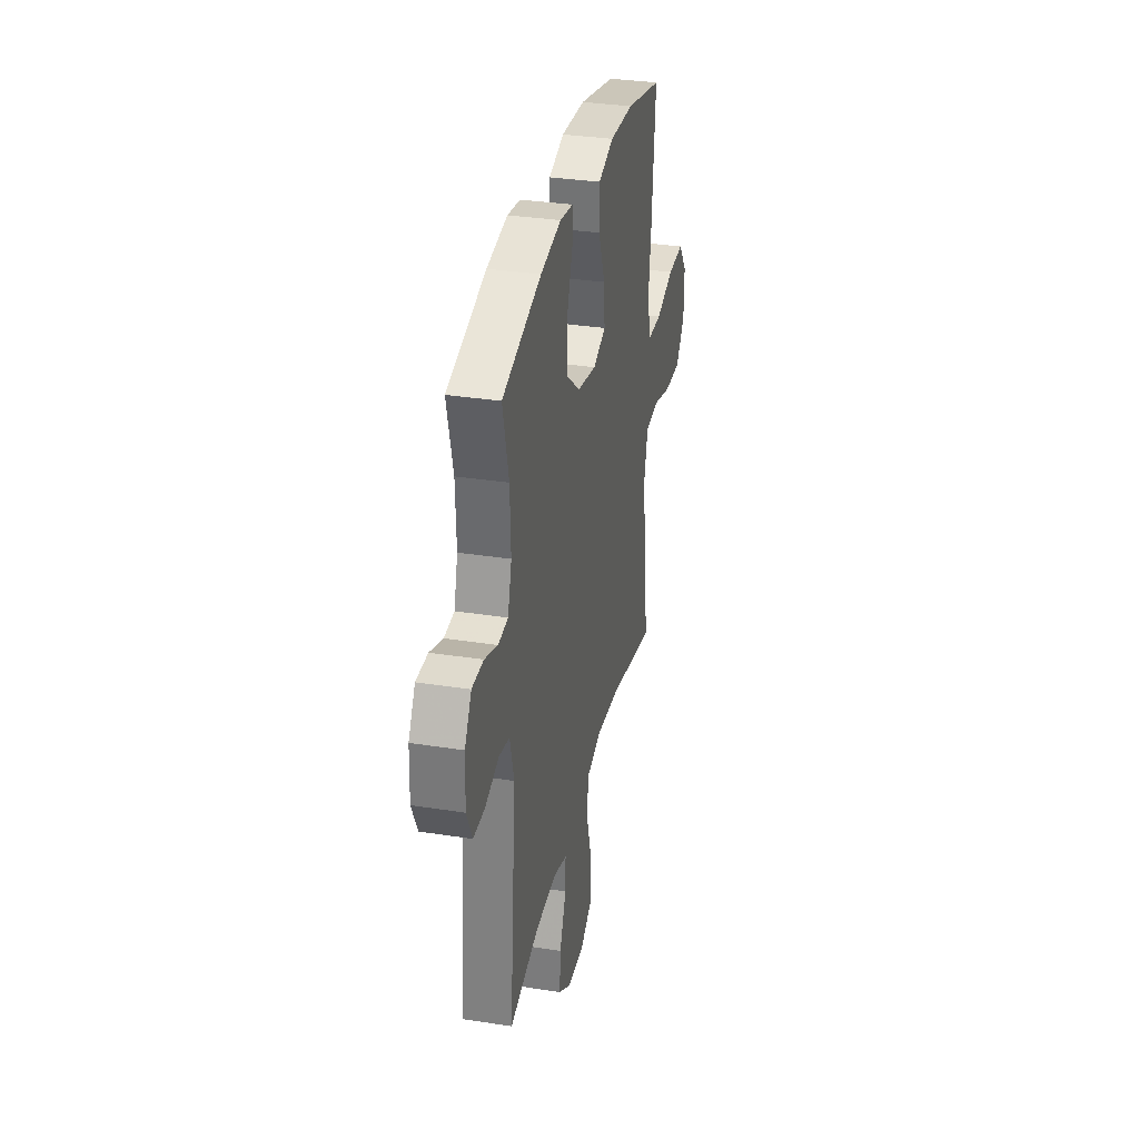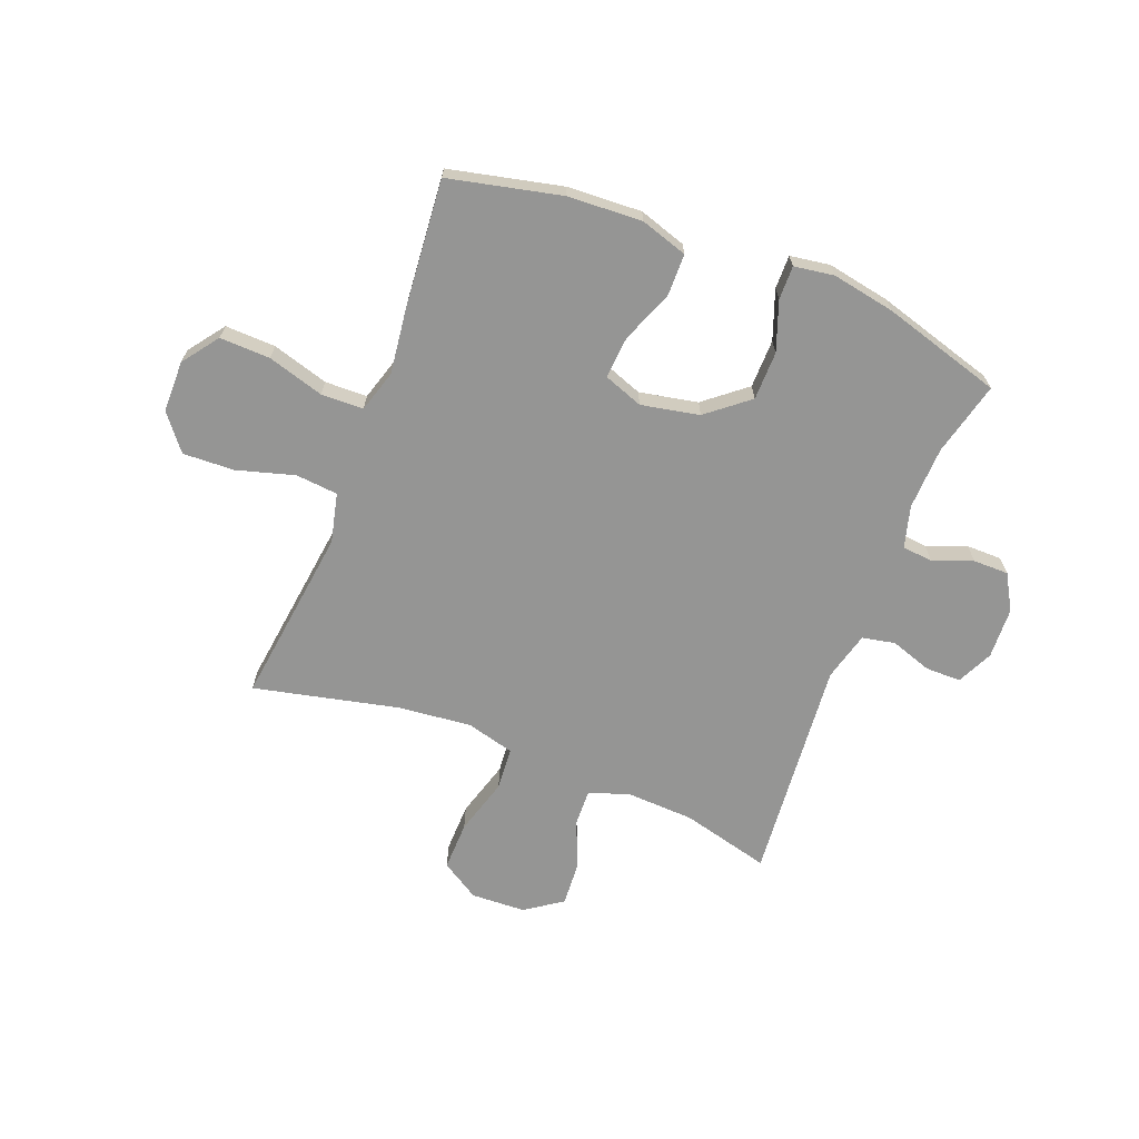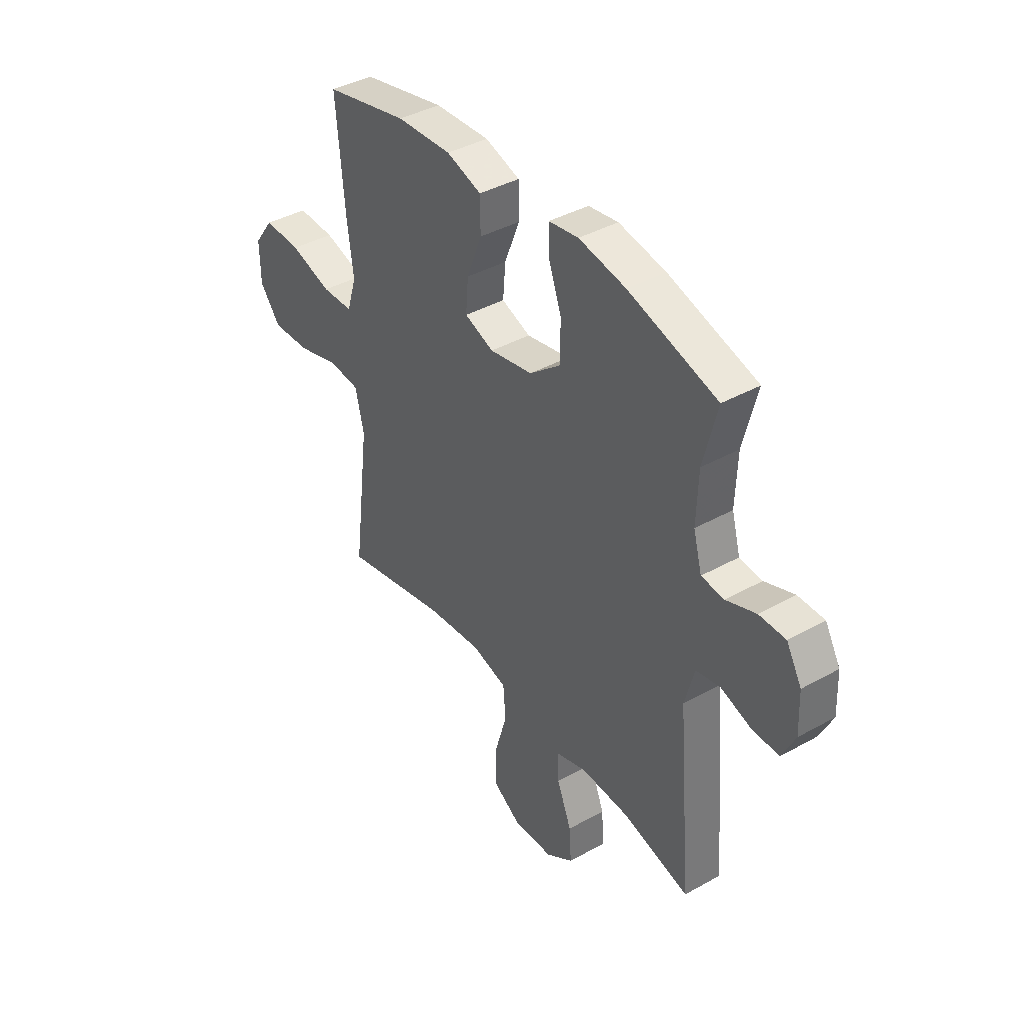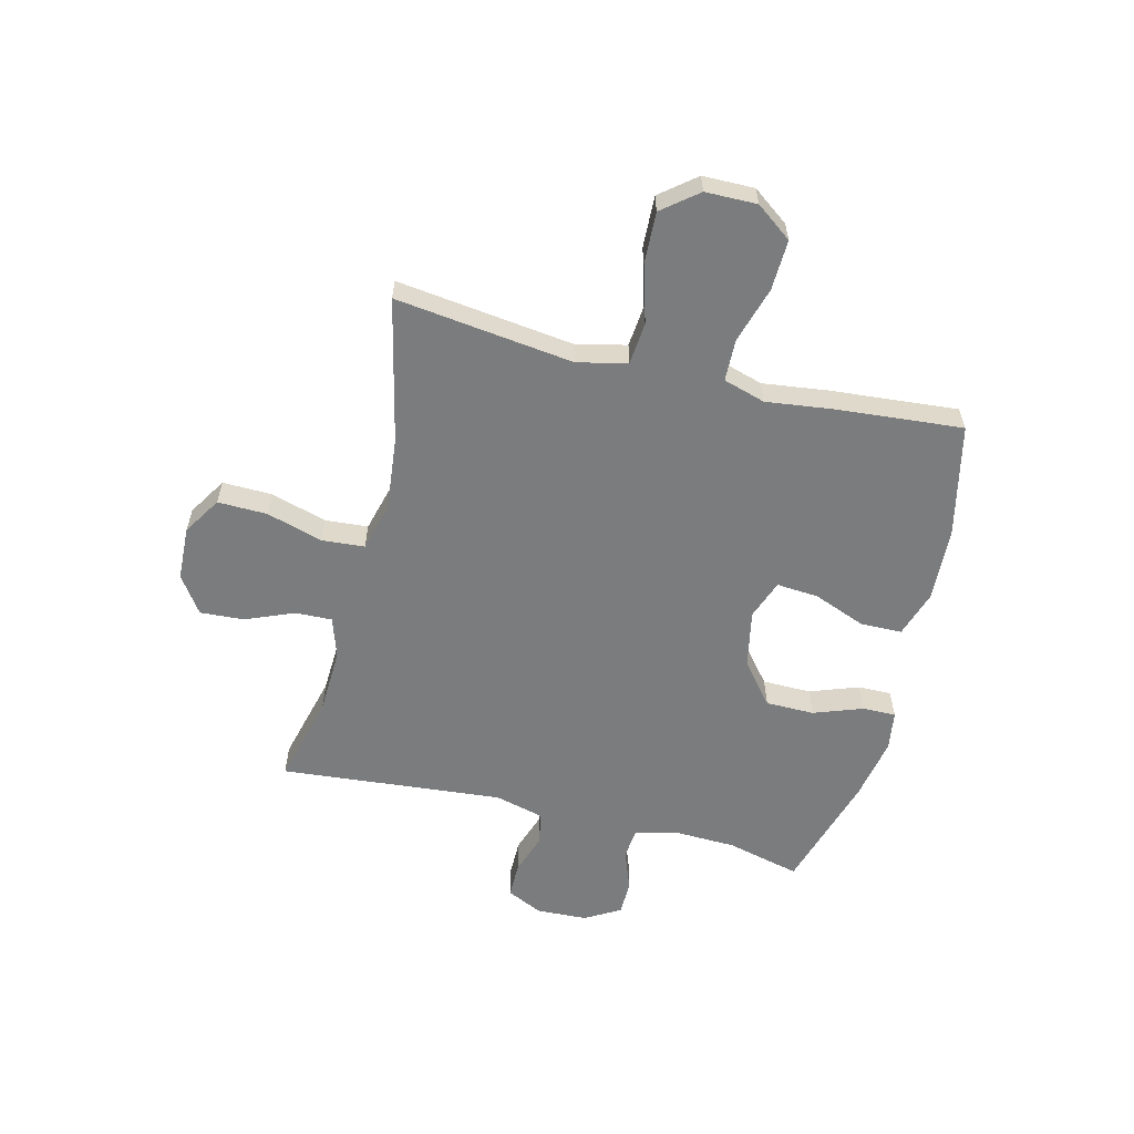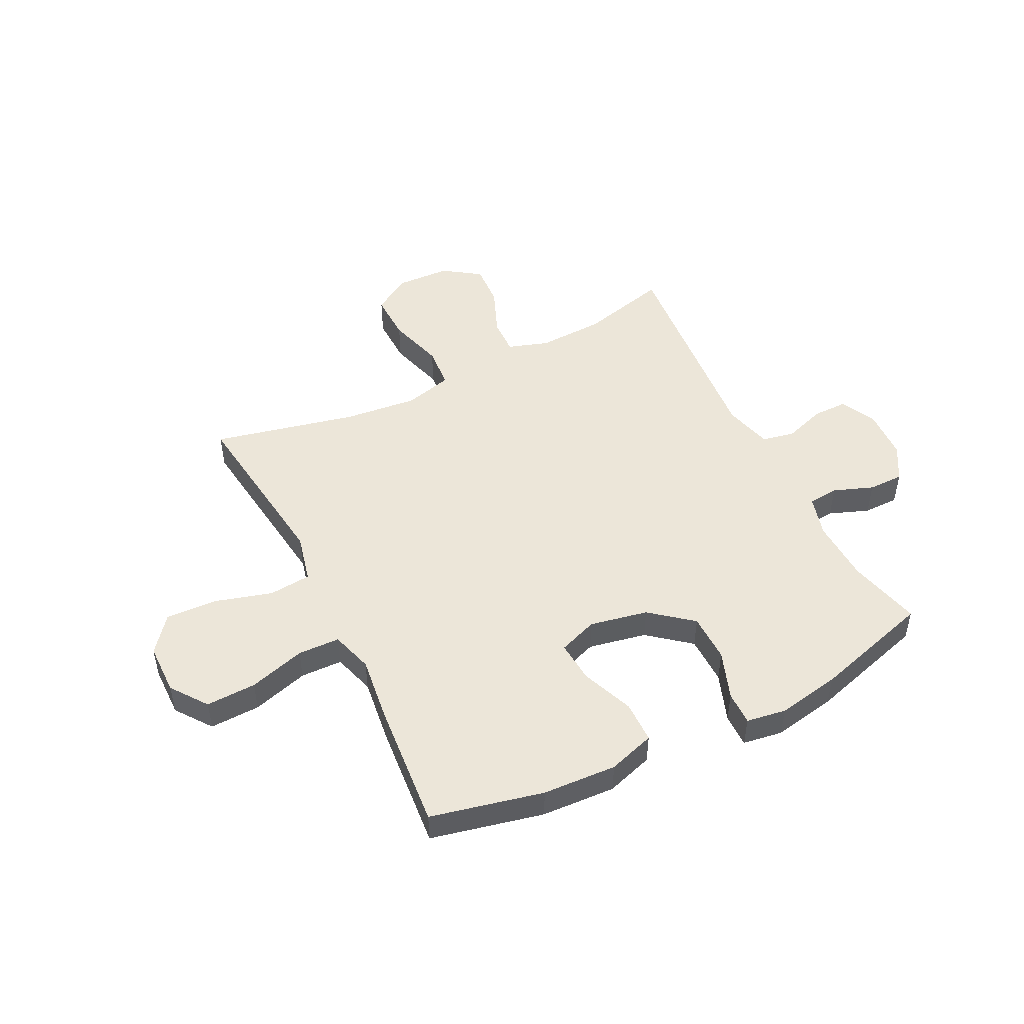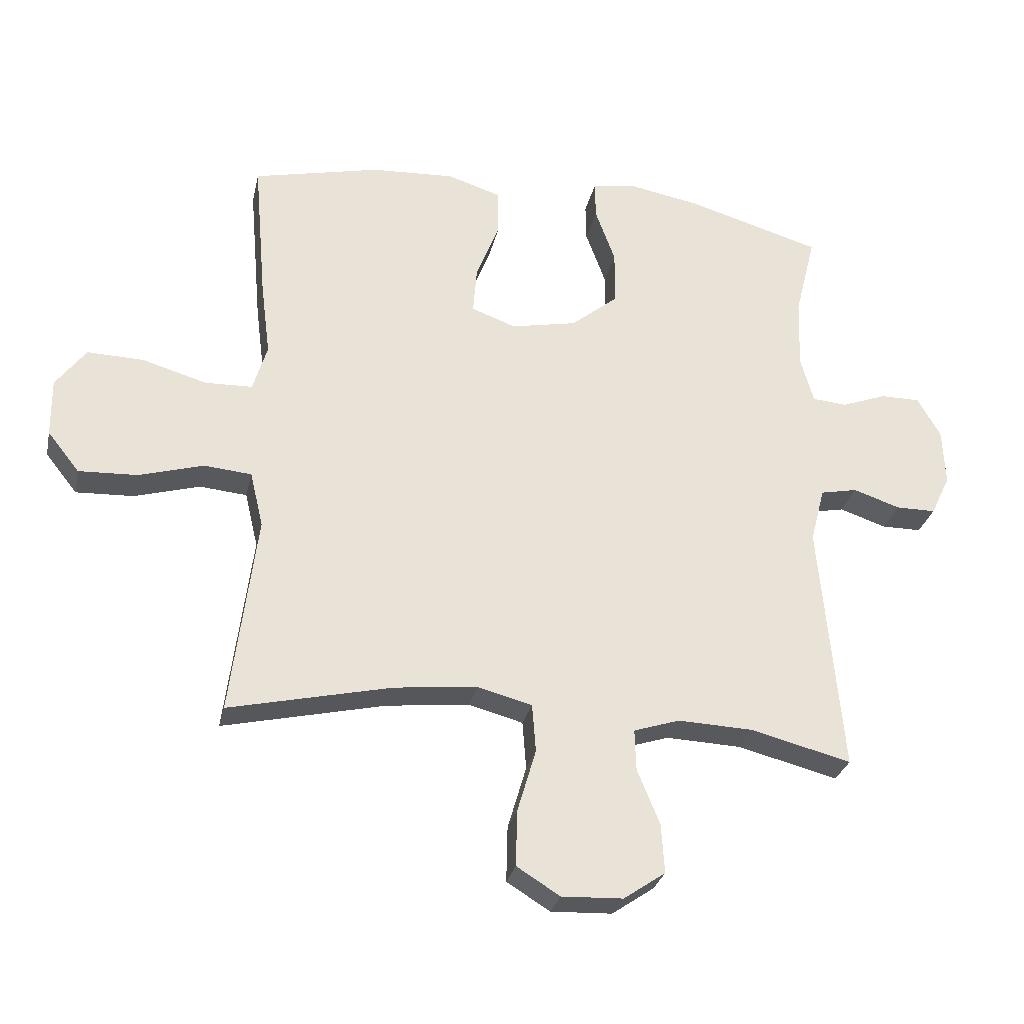
<metadata>
{"format":"obj","ext":"obj","renderer":"f3d","projection":"perspective","resolution":1024,"background":"white","views":[{"elev":32.9,"azim":102.2,"up":"+Z"},{"elev":-67.4,"azim":-21.3,"up":"+Y"},{"elev":40.3,"azim":55.5,"up":"+Z"},{"elev":-58.6,"azim":-104.0,"up":"+Y"},{"elev":49.0,"azim":-26.5,"up":"+Y"},{"elev":-28.8,"azim":-12.2,"up":"+Z"}]}
</metadata>
<code>
v 0.5 0.07 -0.5
v 0.339 0.07 -0.459
v 0.219 0.07 -0.454
v 0.145 0.07 -0.478
v 0.147 0.07 -0.544
v 0.183 0.07 -0.632
v 0.188 0.07 -0.711
v 0.121 0.07 -0.757
v 0.023 0.07 -0.761
v -0.046 0.07 -0.718
v -0.044 0.07 -0.629
v -0.014 0.07 -0.527
v -0.02 0.07 -0.45
v -0.107 0.07 -0.427
v -0.24 0.07 -0.441
v -0.5 0.07 -0.5
v -0.476 0.07 -0.312
v -0.459 0.07 -0.178
v -0.48 0.07 -0.089
v -0.556 0.07 -0.082
v -0.66 0.07 -0.112
v -0.753 0.07 -0.116
v -0.804 0.07 -0.052
v -0.805 0.07 0.041
v -0.757 0.07 0.106
v -0.666 0.07 0.103
v -0.564 0.07 0.073
v -0.488 0.07 0.075
v -0.465 0.07 0.151
v -0.48 0.07 0.269
v -0.5 0.07 0.5
v -0.297 0.07 0.546
v -0.163 0.07 0.553
v -0.078 0.07 0.526
v -0.077 0.07 0.45
v -0.114 0.07 0.356
v -0.12 0.07 0.28
v -0.049 0.07 0.254
v 0.056 0.07 0.275
v 0.131 0.07 0.336
v 0.132 0.07 0.424
v 0.1 0.07 0.512
v 0.099 0.07 0.573
v 0.171 0.07 0.584
v 0.285 0.07 0.563
v 0.5 0.07 0.5
v 0.467 0.07 0.367
v 0.463 0.07 0.253
v 0.484 0.07 0.178
v 0.539 0.07 0.173
v 0.611 0.07 0.2
v 0.675 0.07 0.2
v 0.712 0.07 0.136
v 0.716 0.07 0.044
v 0.685 0.07 -0.021
v 0.621 0.07 -0.021
v 0.546 0.07 0.004
v 0.487 0.07 -0.008
v 0.464 0.07 -0.096
v 0.5 0 -0.5
v 0.339 0 -0.459
v 0.219 0 -0.454
v 0.145 0 -0.478
v 0.147 0 -0.544
v 0.183 0 -0.632
v 0.188 0 -0.711
v 0.121 0 -0.757
v 0.023 0 -0.761
v -0.046 0 -0.718
v -0.044 0 -0.629
v -0.014 0 -0.527
v -0.02 0 -0.45
v -0.107 0 -0.427
v -0.24 0 -0.441
v -0.5 0 -0.5
v -0.476 0 -0.312
v -0.459 0 -0.178
v -0.48 0 -0.089
v -0.556 0 -0.082
v -0.66 0 -0.112
v -0.753 0 -0.116
v -0.804 0 -0.052
v -0.805 0 0.041
v -0.757 0 0.106
v -0.666 0 0.103
v -0.564 0 0.073
v -0.488 0 0.075
v -0.465 0 0.151
v -0.48 0 0.269
v -0.5 0 0.5
v -0.297 0 0.546
v -0.163 0 0.553
v -0.078 0 0.526
v -0.077 0 0.45
v -0.114 0 0.356
v -0.12 0 0.28
v -0.049 0 0.254
v 0.056 0 0.275
v 0.131 0 0.336
v 0.132 0 0.424
v 0.1 0 0.512
v 0.099 0 0.573
v 0.171 0 0.584
v 0.285 0 0.563
v 0.5 0 0.5
v 0.467 0 0.367
v 0.463 0 0.253
v 0.484 0 0.178
v 0.539 0 0.173
v 0.611 0 0.2
v 0.675 0 0.2
v 0.712 0 0.136
v 0.716 0 0.044
v 0.685 0 -0.021
v 0.621 0 -0.021
v 0.546 0 0.004
v 0.487 0 -0.008
v 0.464 0 -0.096
f 55 56 57
f 54 55 57
f 53 54 57
f 52 53 57
f 51 52 57
f 50 51 57
f 49 50 57 58
f 48 49 58 59
f 45 46 47
f 44 45 47
f 43 44 47
f 42 43 47
f 41 42 47
f 40 41 47 48
f 39 40 48 59
f 34 35 36
f 33 34 36
f 32 33 36
f 31 32 36
f 30 31 36
f 29 30 36
f 28 29 36 37
f 25 26 27
f 24 25 27
f 23 24 27
f 22 23 27
f 21 22 27
f 20 21 27
f 19 20 27 28
f 28 37 38
f 19 28 38
f 18 19 38
f 15 16 17
f 38 39 59
f 18 38 59
f 17 18 59
f 15 17 59
f 14 15 59
f 10 11 12
f 9 10 12
f 8 9 12
f 7 8 12
f 6 7 12
f 5 6 12
f 59 1 2
f 59 2 3
f 59 3 4
f 14 59 4
f 13 14 4
f 4 5 12 13
f 116 115 114
f 116 114 113
f 116 113 112
f 116 112 111
f 116 111 110
f 116 110 109
f 117 116 109 108
f 118 117 108 107
f 106 105 104
f 106 104 103
f 106 103 102
f 106 102 101
f 106 101 100
f 107 106 100 99
f 118 107 99 98
f 95 94 93
f 95 93 92
f 95 92 91
f 95 91 90
f 95 90 89
f 95 89 88
f 96 95 88 87
f 86 85 84
f 86 84 83
f 86 83 82
f 86 82 81
f 86 81 80
f 86 80 79
f 87 86 79 78
f 97 96 87
f 97 87 78
f 97 78 77
f 76 75 74
f 118 98 97
f 118 97 77
f 118 77 76
f 118 76 74
f 118 74 73
f 71 70 69
f 71 69 68
f 71 68 67
f 71 67 66
f 71 66 65
f 71 65 64
f 61 60 118
f 62 61 118
f 63 62 118
f 63 118 73
f 63 73 72
f 72 71 64 63
f 1 60 61 2
f 2 61 62 3
f 3 62 63 4
f 4 63 64 5
f 5 64 65 6
f 6 65 66 7
f 7 66 67 8
f 8 67 68 9
f 9 68 69 10
f 10 69 70 11
f 11 70 71 12
f 12 71 72 13
f 13 72 73 14
f 14 73 74 15
f 15 74 75 16
f 16 75 76 17
f 17 76 77 18
f 18 77 78 19
f 19 78 79 20
f 20 79 80 21
f 21 80 81 22
f 22 81 82 23
f 23 82 83 24
f 24 83 84 25
f 25 84 85 26
f 26 85 86 27
f 27 86 87 28
f 28 87 88 29
f 29 88 89 30
f 30 89 90 31
f 31 90 91 32
f 32 91 92 33
f 33 92 93 34
f 34 93 94 35
f 35 94 95 36
f 36 95 96 37
f 37 96 97 38
f 38 97 98 39
f 39 98 99 40
f 40 99 100 41
f 41 100 101 42
f 42 101 102 43
f 43 102 103 44
f 44 103 104 45
f 45 104 105 46
f 46 105 106 47
f 47 106 107 48
f 48 107 108 49
f 49 108 109 50
f 50 109 110 51
f 51 110 111 52
f 52 111 112 53
f 53 112 113 54
f 54 113 114 55
f 55 114 115 56
f 56 115 116 57
f 57 116 117 58
f 58 117 118 59
f 59 118 60 1

</code>
